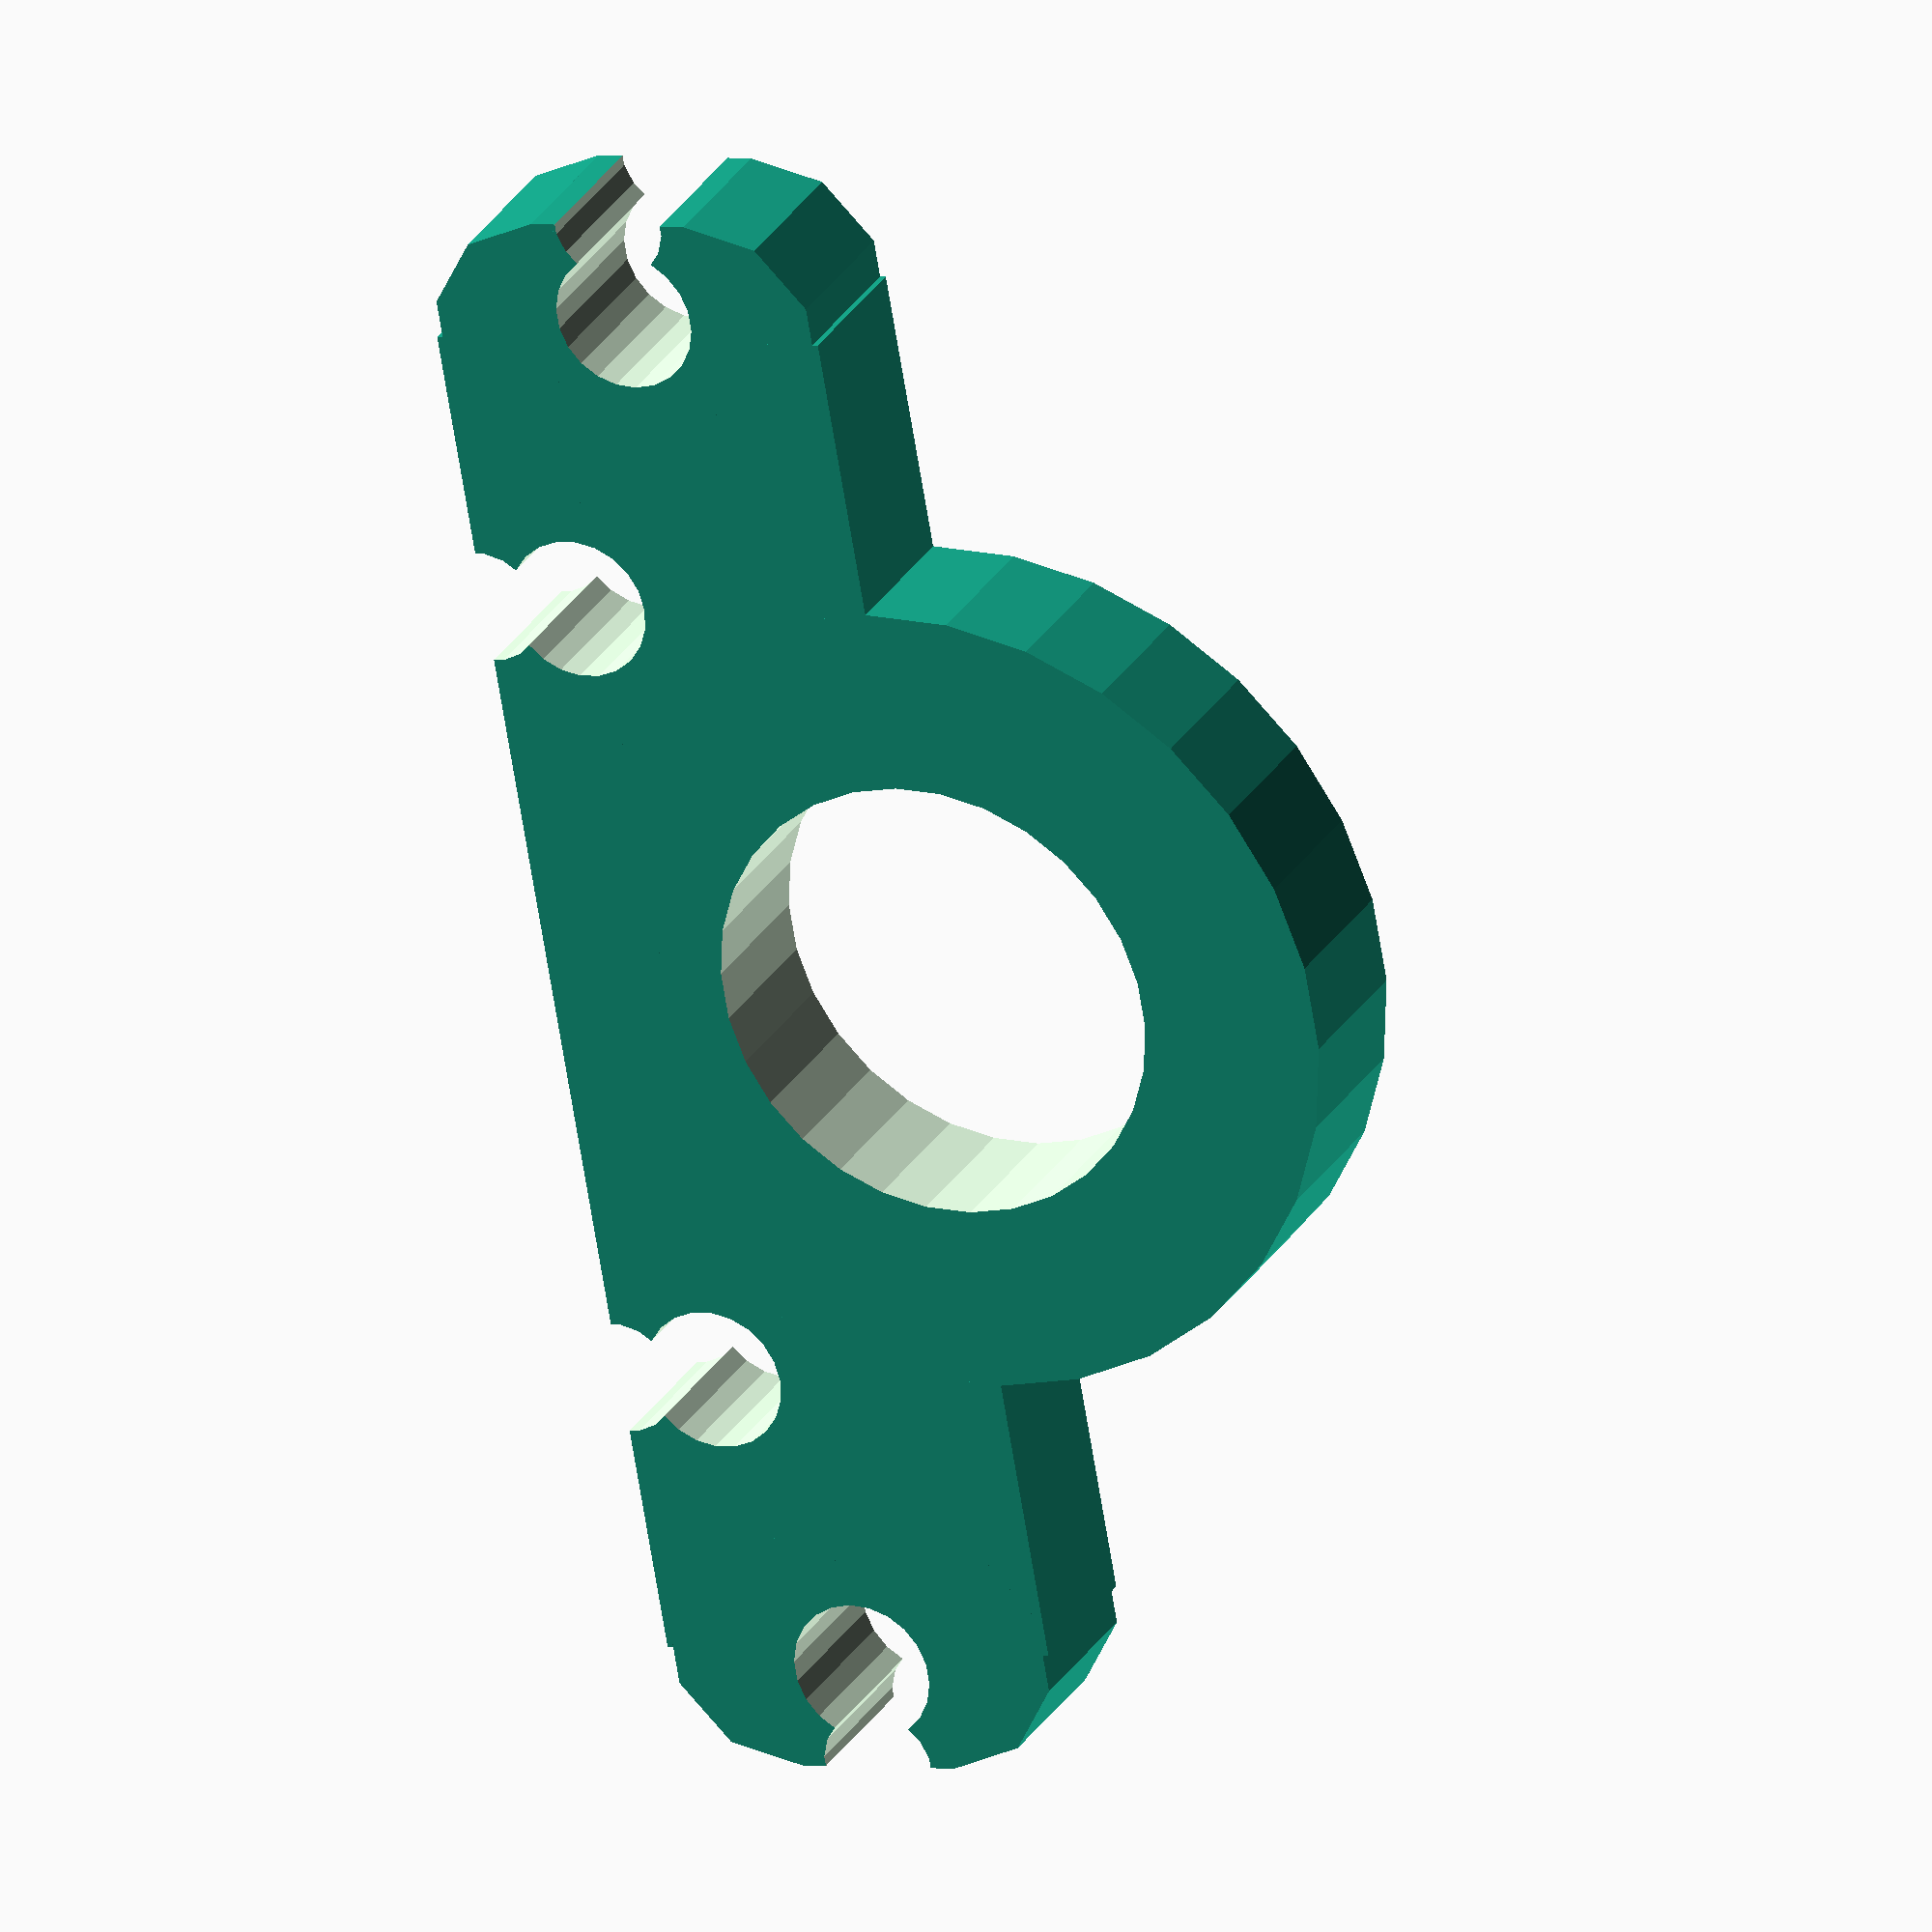
<openscad>
// Filament clip

ol = 40;     // Overall length
ow = 10;     // Overall width
oh = 4;      // Overall height
cr = 3;      // Corner radius
d1 = 3.5;    // Diameter of filament
d2 = 2.8;    // Diameter of clip entry
d3 = 20;     // Diameter of finger grip
d4 = 11;     // Diamater of finger grip hole

module RoundedRectPlate(l, w, h, r)
{
    translate([0,0,h/2])
    {
        cube(size = [l,w-2*r,h], center = true);
        cube(size = [l-2*r,w,h], center = true);
    }
    for (dx = [-(l/2-r),(l/2-r)])
    {
        for (dy = [-(w/2-r),(w/2-r)])
        {
            translate([dx,dy,0]) cylinder(r=r, h=h);
        }
    }
}

module CutoutHole(x,y,r,h)
{
    delta = 0.5;
    translate([x,y,-delta]) cylinder(r=r,h=h+2*delta,$fs=0.5);
}

// dir: 0: +x
//      1: +y
//      2: -x
//      3: -y
module FilamentJaw(pos,dir,fd,fe,h)
{
    translate(pos)
    {
        rotate([0,0,dir*90])
        {
            CutoutHole(-fd*0.7, 0, fd/2, h);
            CutoutHole(    0, 0, fe/2, h);
        }
    }
}


difference()
{
    union()
    {
        RoundedRectPlate(ol, ow, oh, cr );
        translate([0,ow/2,0]) cylinder(r=d3/2, h=oh);
    }
    CutoutHole(0, ow/2, d4/2, oh);
    FilamentJaw([ ol/2,0,0], 0, d1, d2, oh);
    FilamentJaw([-ol/2,0,0], 2, d1, d2, oh);
    FilamentJaw([ ol/4,-ow/2,0],3,d1,d2,oh);
    FilamentJaw([-ol/4,-ow/2,0],3,d1,d2,oh);
}

</openscad>
<views>
elev=153.5 azim=259.9 roll=156.3 proj=o view=wireframe
</views>
